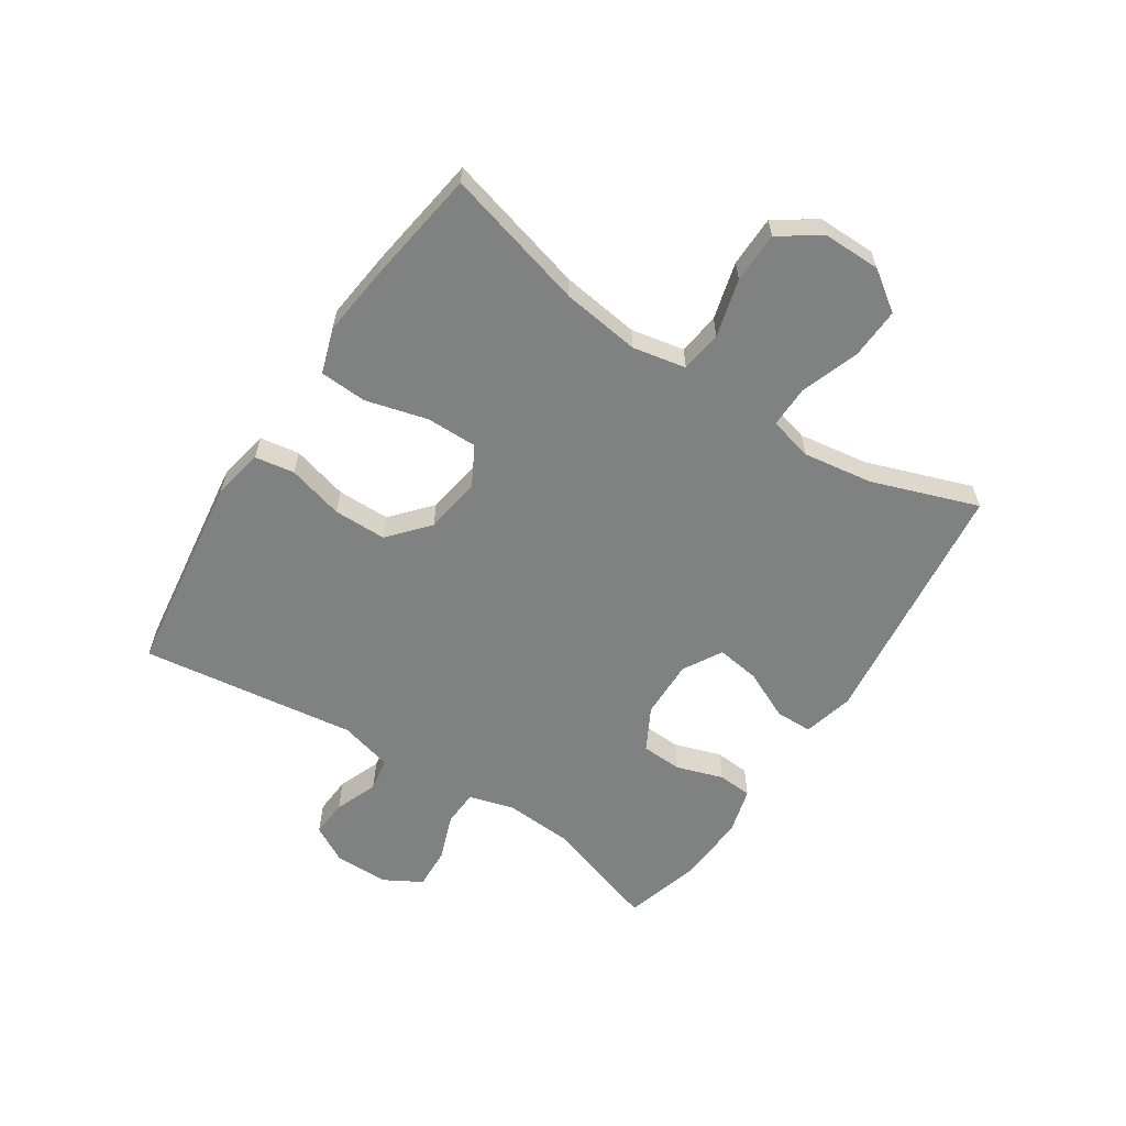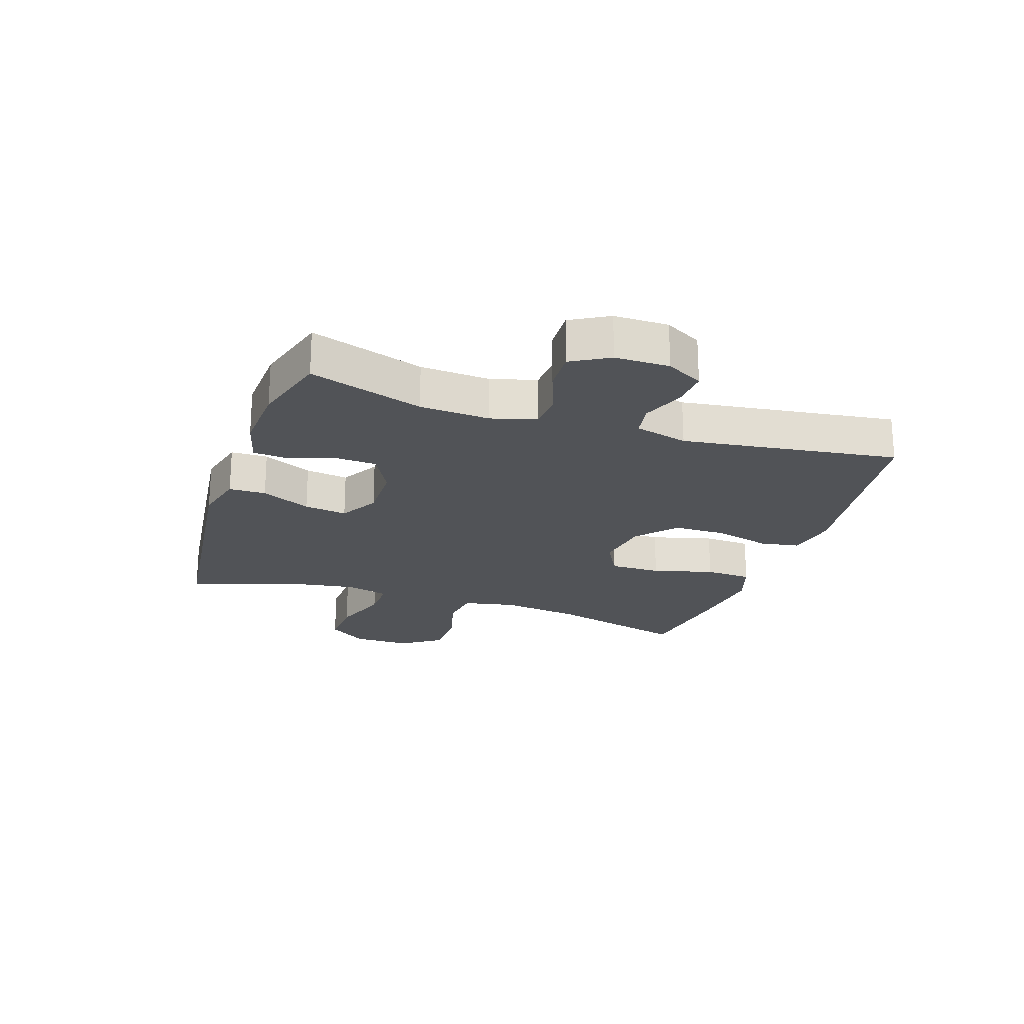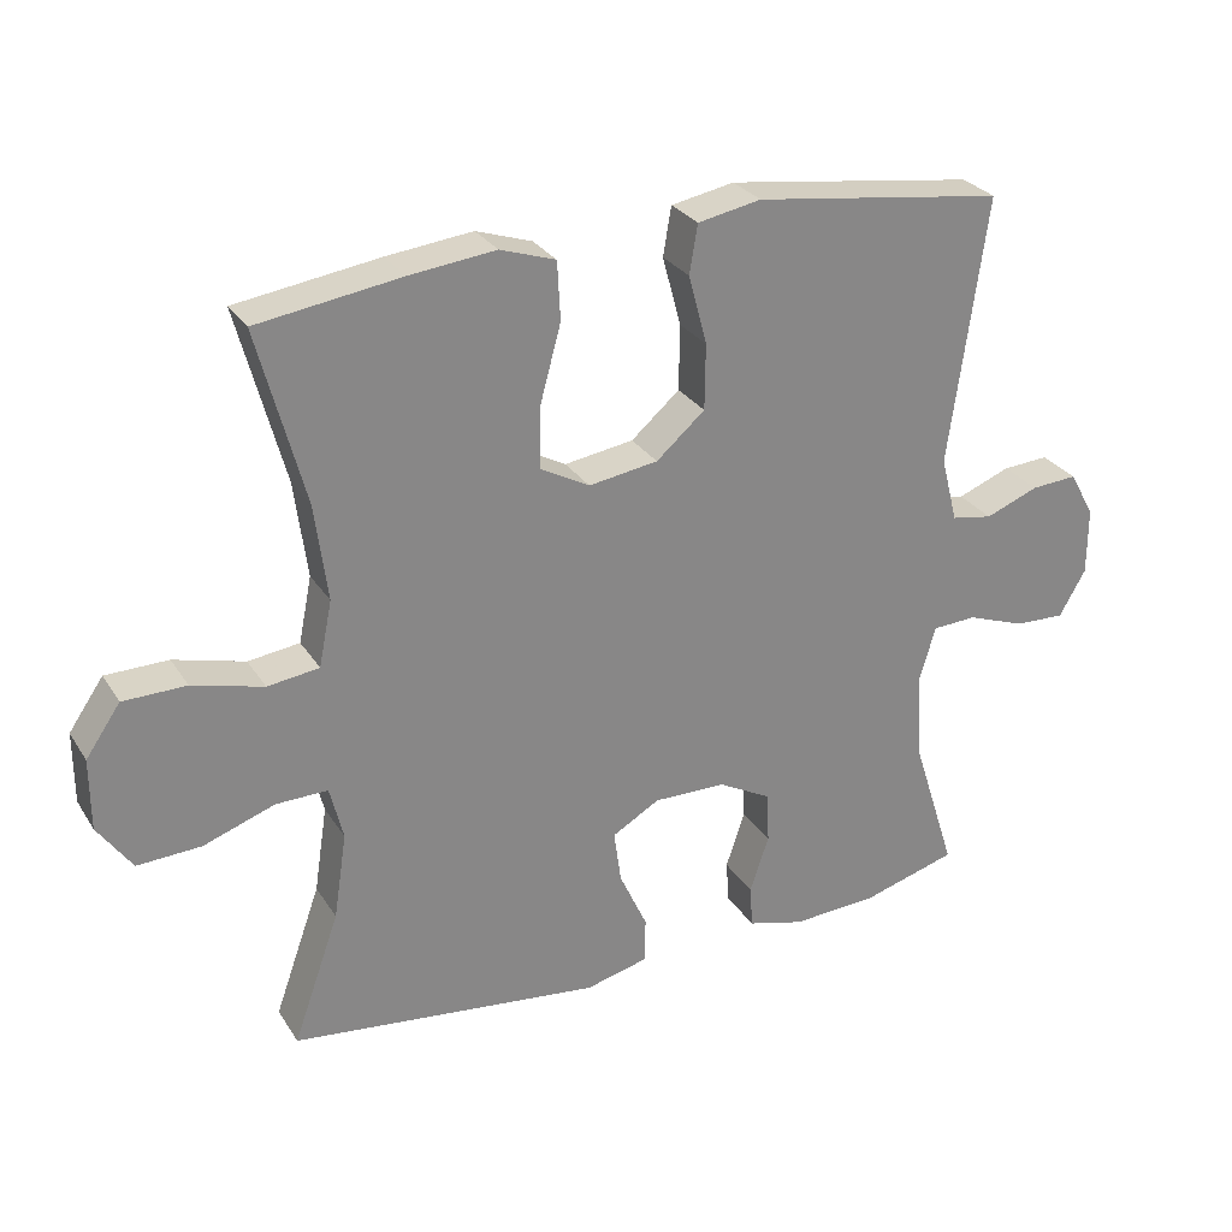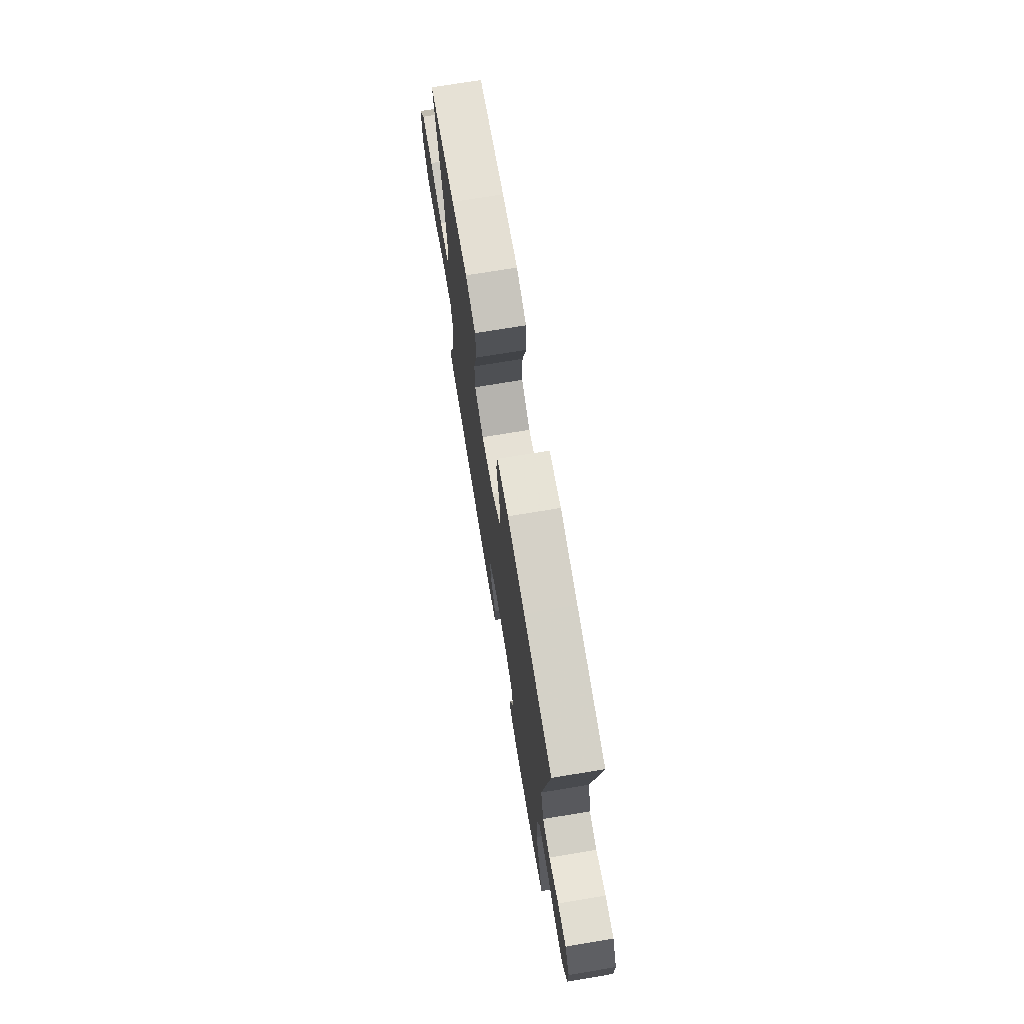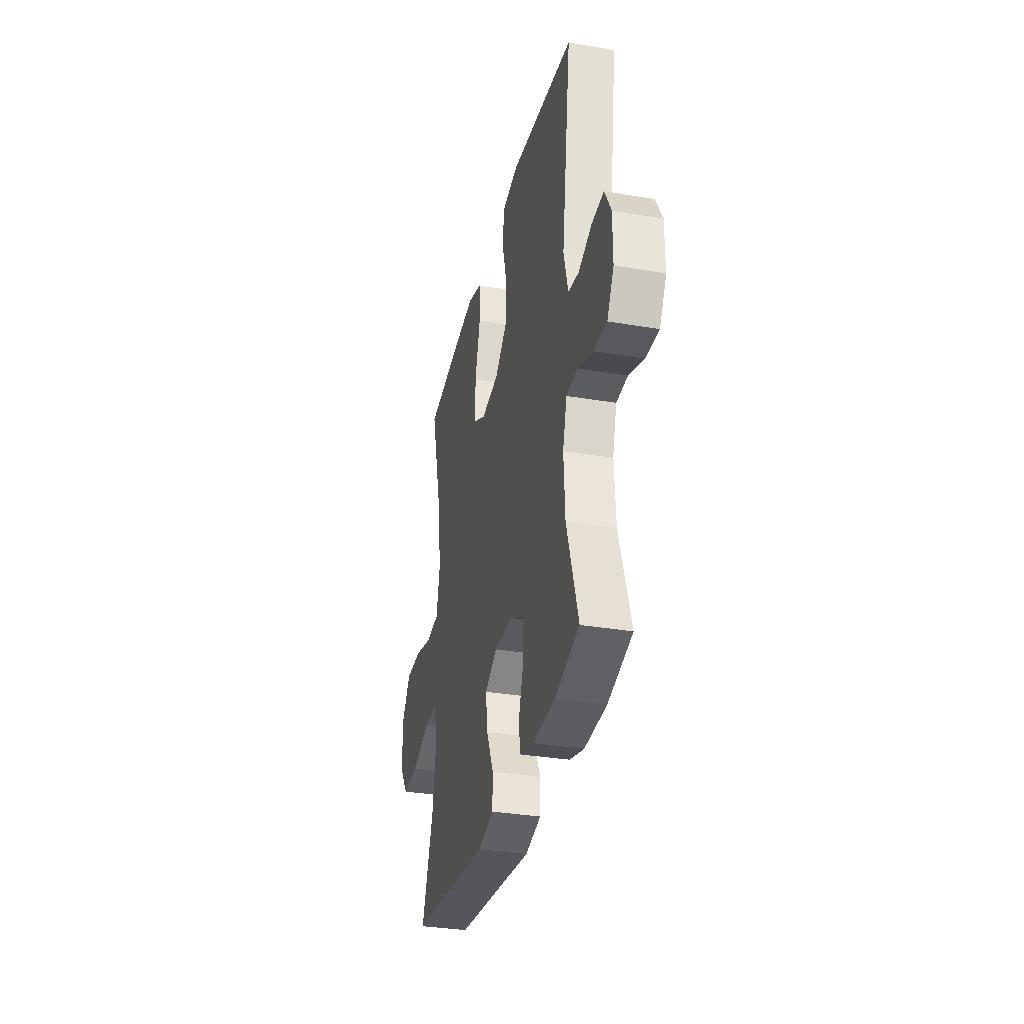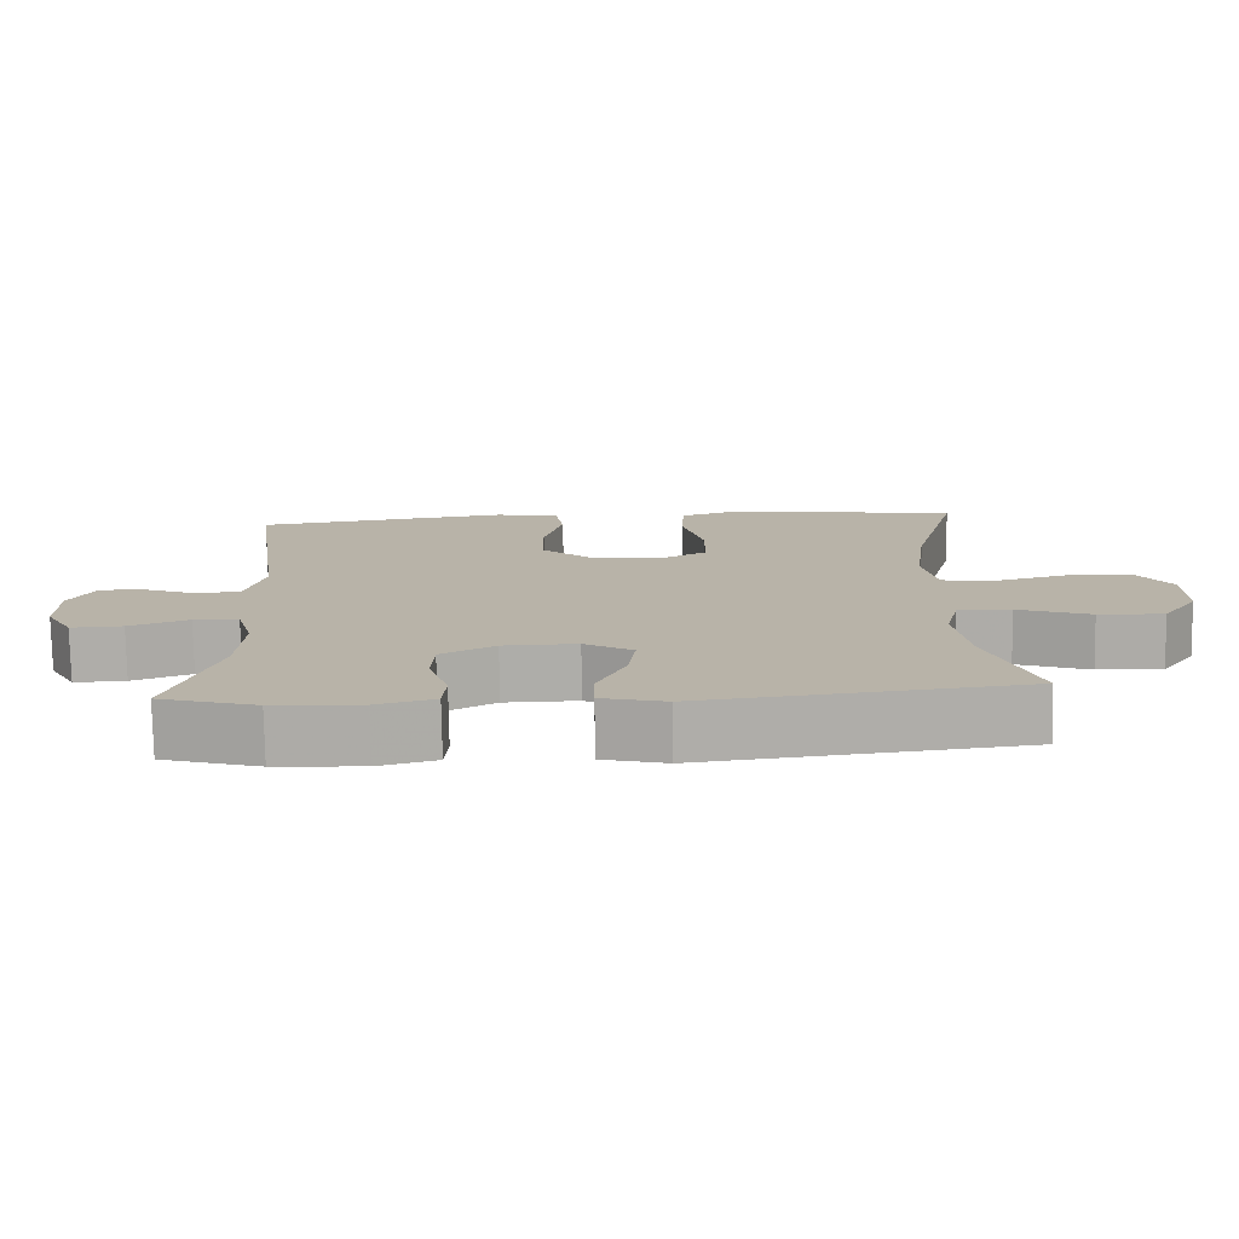
<metadata>
{"format":"obj","ext":"obj","renderer":"f3d","projection":"perspective","resolution":1024,"background":"white","views":[{"elev":-60.3,"azim":56.6,"up":"+Y"},{"elev":-21.9,"azim":-108.6,"up":"+Y"},{"elev":28.2,"azim":153.8,"up":"+Z"},{"elev":72.2,"azim":-99.4,"up":"+Z"},{"elev":-32.8,"azim":-103.2,"up":"+Z"},{"elev":-76.9,"azim":1.0,"up":"+Z"}]}
</metadata>
<code>
v -0.5 0.07 0.5
v -0.288 0.07 0.53
v -0.16 0.07 0.548
v -0.074 0.07 0.532
v -0.063 0.07 0.466
v -0.088 0.07 0.372
v -0.087 0.07 0.283
v -0.021 0.07 0.226
v 0.073 0.07 0.212
v 0.139 0.07 0.248
v 0.138 0.07 0.334
v 0.11 0.07 0.437
v 0.114 0.07 0.516
v 0.189 0.07 0.541
v 0.306 0.07 0.528
v 0.5 0.07 0.5
v 0.437 0.07 0.263
v 0.42 0.07 0.132
v 0.438 0.07 0.043
v 0.508 0.07 0.034
v 0.604 0.07 0.06
v 0.689 0.07 0.059
v 0.736 0.07 -0.009
v 0.736 0.07 -0.106
v 0.69 0.07 -0.172
v 0.604 0.07 -0.168
v 0.507 0.07 -0.134
v 0.437 0.07 -0.133
v 0.419 0.07 -0.206
v 0.437 0.07 -0.323
v 0.5 0.07 -0.5
v 0.077 0.07 -0.551
v -0.008 0.07 -0.53
v -0.009 0.07 -0.468
v 0.029 0.07 -0.385
v 0.039 0.07 -0.313
v -0.026 0.07 -0.276
v -0.124 0.07 -0.278
v -0.196 0.07 -0.317
v -0.199 0.07 -0.386
v -0.173 0.07 -0.464
v -0.177 0.07 -0.522
v -0.254 0.07 -0.543
v -0.371 0.07 -0.537
v -0.5 0.07 -0.5
v -0.439 0.07 -0.309
v -0.432 0.07 -0.192
v -0.454 0.07 -0.116
v -0.514 0.07 -0.113
v -0.593 0.07 -0.142
v -0.662 0.07 -0.145
v -0.698 0.07 -0.082
v -0.698 0.07 0.009
v -0.664 0.07 0.071
v -0.601 0.07 0.067
v -0.529 0.07 0.039
v -0.473 0.07 0.049
v -0.45 0.07 0.138
v -0.5 0 0.5
v -0.288 0 0.53
v -0.16 0 0.548
v -0.074 0 0.532
v -0.063 0 0.466
v -0.088 0 0.372
v -0.087 0 0.283
v -0.021 0 0.226
v 0.073 0 0.212
v 0.139 0 0.248
v 0.138 0 0.334
v 0.11 0 0.437
v 0.114 0 0.516
v 0.189 0 0.541
v 0.306 0 0.528
v 0.5 0 0.5
v 0.437 0 0.263
v 0.42 0 0.132
v 0.438 0 0.043
v 0.508 0 0.034
v 0.604 0 0.06
v 0.689 0 0.059
v 0.736 0 -0.009
v 0.736 0 -0.106
v 0.69 0 -0.172
v 0.604 0 -0.168
v 0.507 0 -0.134
v 0.437 0 -0.133
v 0.419 0 -0.206
v 0.437 0 -0.323
v 0.5 0 -0.5
v 0.077 0 -0.551
v -0.008 0 -0.53
v -0.009 0 -0.468
v 0.029 0 -0.385
v 0.039 0 -0.313
v -0.026 0 -0.276
v -0.124 0 -0.278
v -0.196 0 -0.317
v -0.199 0 -0.386
v -0.173 0 -0.464
v -0.177 0 -0.522
v -0.254 0 -0.543
v -0.371 0 -0.537
v -0.5 0 -0.5
v -0.439 0 -0.309
v -0.432 0 -0.192
v -0.454 0 -0.116
v -0.514 0 -0.113
v -0.593 0 -0.142
v -0.662 0 -0.145
v -0.698 0 -0.082
v -0.698 0 0.009
v -0.664 0 0.071
v -0.601 0 0.067
v -0.529 0 0.039
v -0.473 0 0.049
v -0.45 0 0.138
f 53 54 55 56
f 51 52 53 56
f 49 50 51 56
f 48 49 56 57
f 47 48 57 58
f 43 44 45 46
f 43 46 47
f 40 41 42 43
f 39 40 43 47
f 38 39 47 58
f 32 33 34 35
f 30 31 32 35
f 29 30 35 36
f 28 29 36 37
f 24 25 26 27
f 24 27 28
f 23 24 28
f 20 21 22 23
f 19 20 23 28
f 18 19 28 37
f 14 15 16 17
f 11 12 13 14
f 10 11 14 17
f 9 10 17 18
f 3 4 5 6
f 3 6 7
f 2 3 7
f 1 2 7
f 58 1 7 8
f 18 37 38 58
f 8 9 18 58
f 114 113 112 111
f 114 111 110 109
f 114 109 108 107
f 115 114 107 106
f 116 115 106 105
f 104 103 102 101
f 105 104 101
f 101 100 99 98
f 105 101 98 97
f 116 105 97 96
f 93 92 91 90
f 93 90 89 88
f 94 93 88 87
f 95 94 87 86
f 85 84 83 82
f 86 85 82
f 86 82 81
f 81 80 79 78
f 86 81 78 77
f 95 86 77 76
f 75 74 73 72
f 72 71 70 69
f 75 72 69 68
f 76 75 68 67
f 64 63 62 61
f 65 64 61
f 65 61 60
f 65 60 59
f 66 65 59 116
f 116 96 95 76
f 116 76 67 66
f 1 59 60 2
f 2 60 61 3
f 3 61 62 4
f 4 62 63 5
f 5 63 64 6
f 6 64 65 7
f 7 65 66 8
f 8 66 67 9
f 9 67 68 10
f 10 68 69 11
f 11 69 70 12
f 12 70 71 13
f 13 71 72 14
f 14 72 73 15
f 15 73 74 16
f 16 74 75 17
f 17 75 76 18
f 18 76 77 19
f 19 77 78 20
f 20 78 79 21
f 21 79 80 22
f 22 80 81 23
f 23 81 82 24
f 24 82 83 25
f 25 83 84 26
f 26 84 85 27
f 27 85 86 28
f 28 86 87 29
f 29 87 88 30
f 30 88 89 31
f 31 89 90 32
f 32 90 91 33
f 33 91 92 34
f 34 92 93 35
f 35 93 94 36
f 36 94 95 37
f 37 95 96 38
f 38 96 97 39
f 39 97 98 40
f 40 98 99 41
f 41 99 100 42
f 42 100 101 43
f 43 101 102 44
f 44 102 103 45
f 45 103 104 46
f 46 104 105 47
f 47 105 106 48
f 48 106 107 49
f 49 107 108 50
f 50 108 109 51
f 51 109 110 52
f 52 110 111 53
f 53 111 112 54
f 54 112 113 55
f 55 113 114 56
f 56 114 115 57
f 57 115 116 58
f 58 116 59 1

</code>
